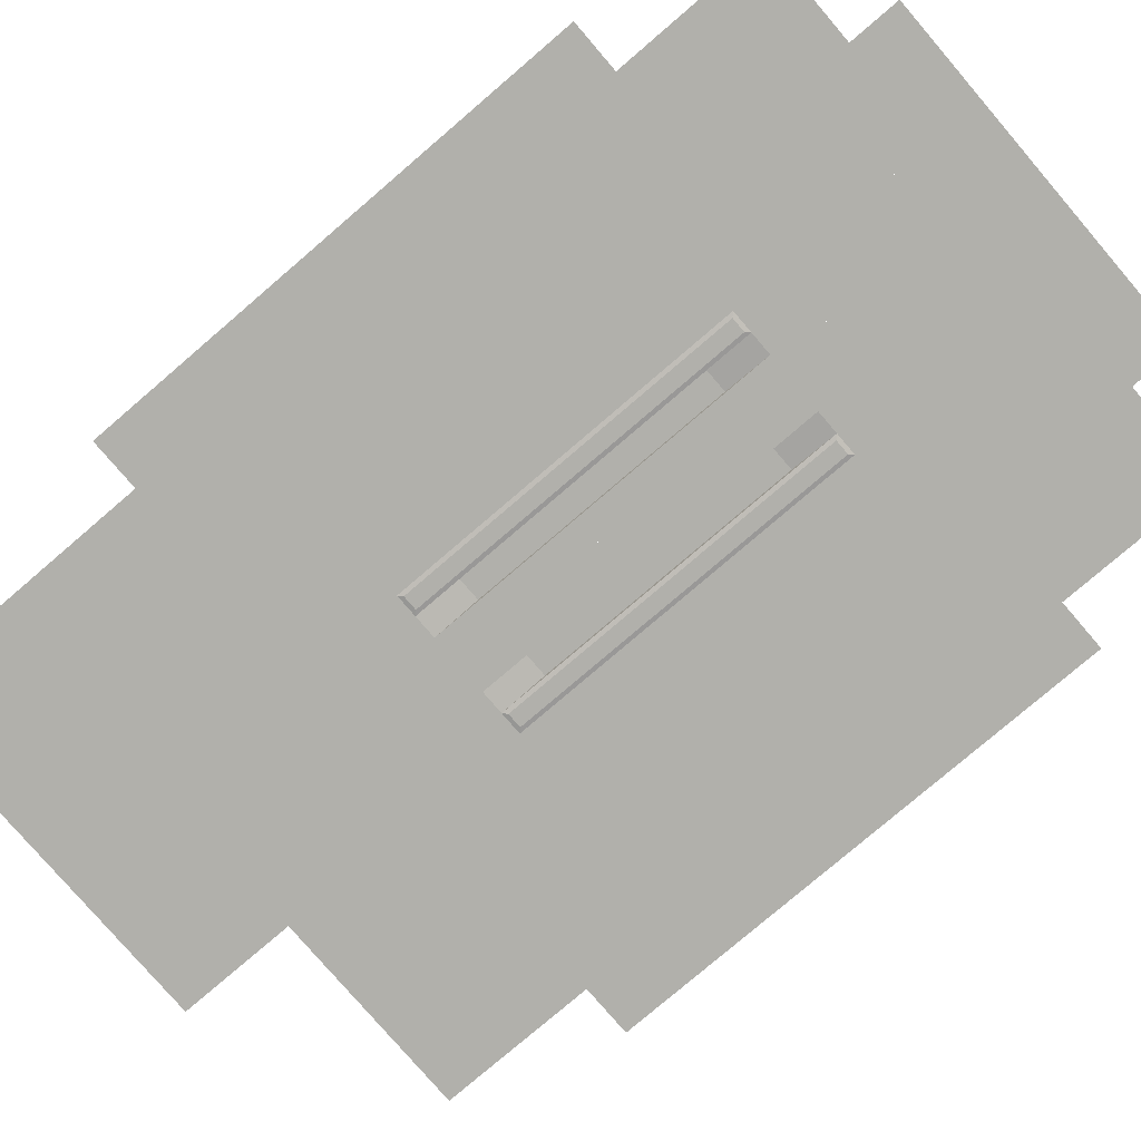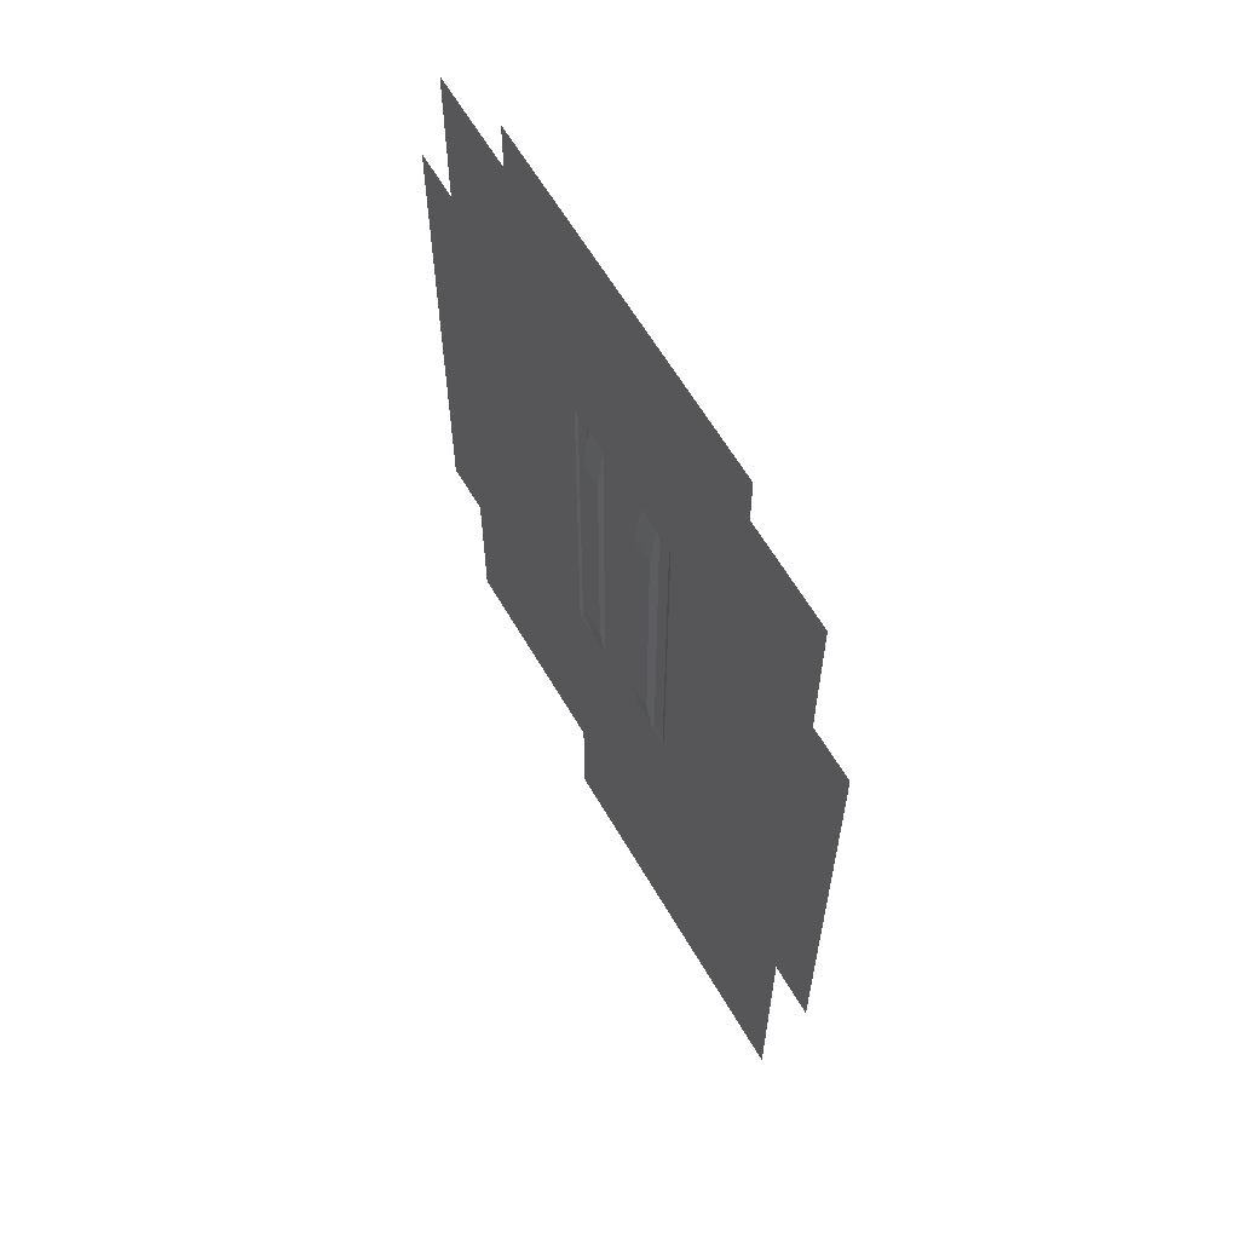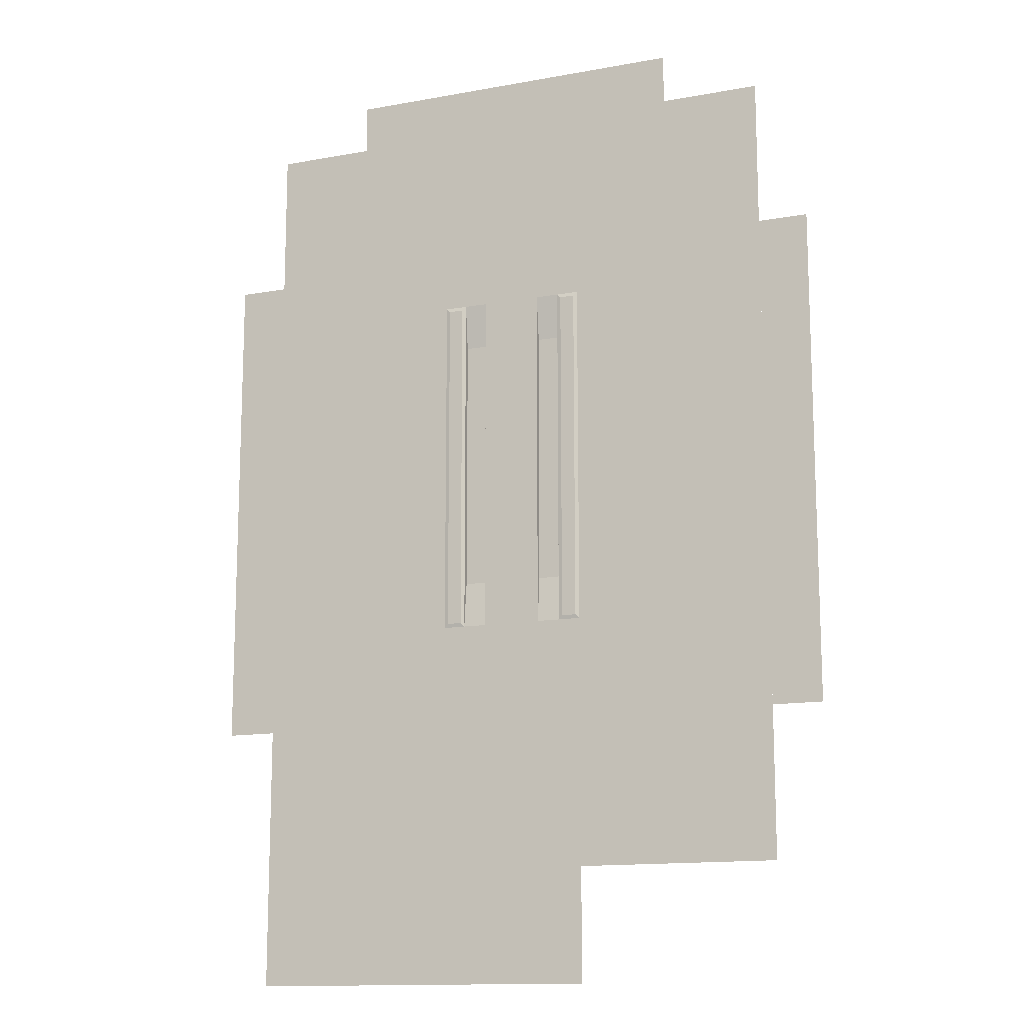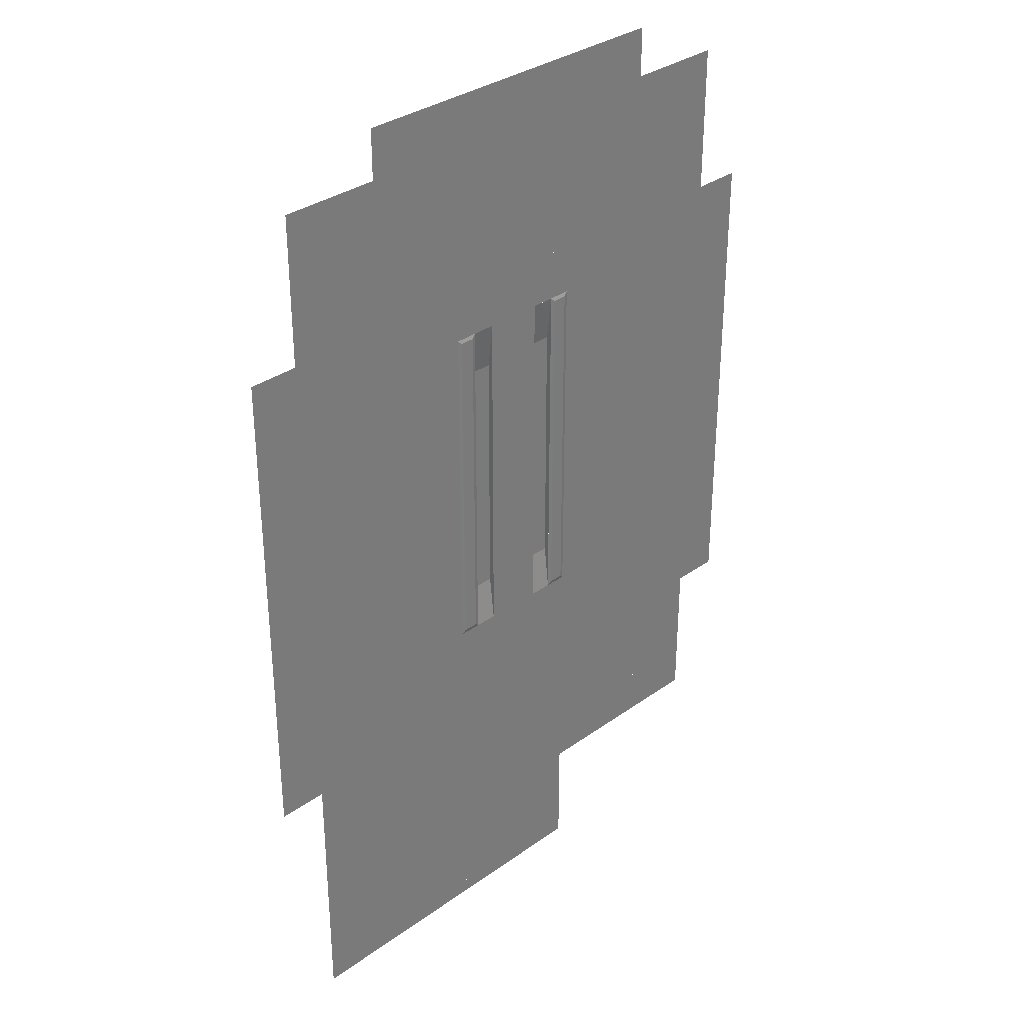
<metadata>
{"format":"obj","ext":"obj","renderer":"f3d","projection":"perspective","resolution":1024,"background":"white","views":[{"elev":-78.4,"azim":-49.4,"up":"+Y"},{"elev":62.2,"azim":-120.2,"up":"+Z"},{"elev":-13.6,"azim":22.3,"up":"+Z"},{"elev":33.2,"azim":-44.5,"up":"+Z"}]}
</metadata>
<code>
v -0.5886 0 -3.815e-06
v 0 0 -3.815e-06
v 0 0 0.5
v -0.5886 0 0.5
v 0.5886 0 -3.815e-06
v 0.5886 0 0.5
v 0 0 -0.5
v 0.5886 0 -0.5
v -0.5886 0 -0.5
v -0.5886 0 3.5
v -0.5886 0 0.5
v 0.5886 0 0.5
v 0.5886 0 3.5
v 1.053 0.1054 -3.815e-06
v 1.053 0.1054 2.58
v 0.5886 0.1054 2.58
v 0.5886 0.1054 -3.815e-06
v 0.5886 0.1054 2.58
v 0.5886 0 3.5
v 0.5886 0 -3.815e-06
v 0.5886 0.1054 -3.815e-06
v 1.053 0.1054 2.58
v 1.053 0 3.5
v 0.5886 0 3.5
v 0.5886 0.1054 2.58
v 1.053 0.1054 -3.815e-06
v 1.053 0 -3.815e-06
v 1.053 0 3.5
v 1.053 0.1054 2.58
v -0.5886 0.1054 -3.815e-06
v -0.5886 0.1054 2.58
v -1.053 0.1054 2.58
v -1.053 0.1054 -3.815e-06
v -1.053 0.1054 2.58
v -1.053 0 3.5
v -1.053 0 -3.815e-06
v -1.053 0.1054 -3.815e-06
v -0.5886 0.1054 2.58
v -0.5886 0 3.5
v -1.053 0 3.5
v -1.053 0.1054 2.58
v -0.5886 0.1054 -3.815e-06
v -0.5886 0 -3.815e-06
v -0.5886 0 3.5
v -0.5886 0.1054 2.58
v -1.422 -0.0181 1.581
v -1.131 -0.0181 1.581
v -1.131 -0.0181 3.422
v -1.422 -0.0181 3.422
v -1.422 -0.0181 -1.244
v -1.131 -0.0181 -1.244
v -1.131 -0.0181 1.581
v -1.422 -0.0181 1.581
v -1.422 -0.0181 -3.422
v -1.131 -0.0181 -3.422
v -1.131 -0.0181 -1.244
v -1.422 -0.0181 -1.244
v -1.422 -0.0181 3.422
v -1.5 0 3.5
v -1.5 0 1.581
v -1.422 -0.0181 1.581
v -1.131 -0.0181 3.422
v -1.053 0 3.5
v -1.5 0 3.5
v -1.422 -0.0181 3.422
v -1.131 -0.0181 1.581
v -1.053 0 1.581
v -1.053 0 3.5
v -1.131 -0.0181 3.422
v -1.422 -0.0181 1.581
v -1.5 0 1.581
v -1.5 0 -1.244
v -1.422 -0.0181 -1.244
v -1.131 -0.0181 -1.244
v -1.053 0 -1.244
v -1.053 0 1.581
v -1.131 -0.0181 1.581
v -1.422 -0.0181 -1.244
v -1.5 0 -1.244
v -1.5 0 -3.5
v -1.422 -0.0181 -3.422
v -1.131 -0.0181 -3.422
v -1.053 0 -3.5
v -1.053 0 -1.244
v -1.131 -0.0181 -1.244
v -1.422 -0.0181 -3.422
v -1.5 0 -3.5
v -1.053 0 -3.5
v -1.131 -0.0181 -3.422
v 1.131 -0.0181 1.581
v 1.422 -0.0181 1.581
v 1.422 -0.0181 3.422
v 1.131 -0.0181 3.422
v 1.131 -0.0181 -1.244
v 1.422 -0.0181 -1.244
v 1.422 -0.0181 1.581
v 1.131 -0.0181 1.581
v 1.131 -0.0181 -3.422
v 1.422 -0.0181 -3.422
v 1.422 -0.0181 -1.244
v 1.131 -0.0181 -1.244
v 1.131 -0.0181 3.422
v 1.053 0 3.5
v 1.053 0 1.581
v 1.131 -0.0181 1.581
v 1.422 -0.0181 3.422
v 1.5 0 3.5
v 1.053 0 3.5
v 1.131 -0.0181 3.422
v 1.422 -0.0181 1.581
v 1.5 0 1.581
v 1.5 0 3.5
v 1.422 -0.0181 3.422
v 1.131 -0.0181 1.581
v 1.053 0 1.581
v 1.053 0 -1.244
v 1.131 -0.0181 -1.244
v 1.422 -0.0181 -1.244
v 1.5 0 -1.244
v 1.5 0 1.581
v 1.422 -0.0181 1.581
v 1.131 -0.0181 -1.244
v 1.053 0 -1.244
v 1.053 0 -3.5
v 1.131 -0.0181 -3.422
v 1.422 -0.0181 -3.422
v 1.5 0 -3.5
v 1.5 0 -1.244
v 1.422 -0.0181 -1.244
v 1.131 -0.0181 -3.422
v 1.053 0 -3.5
v 1.5 0 -3.5
v 1.422 -0.0181 -3.422
v 1.053 0.1054 -3.815e-06
v 0.5886 0.1054 -3.815e-06
v 0.5886 0.1054 -2.58
v 1.053 0.1054 -2.58
v 0.5886 0.1054 -2.58
v 0.5886 0.1054 -3.815e-06
v 0.5886 0 -3.815e-06
v 0.5886 0 -3.5
v 1.053 0.1054 -2.58
v 0.5886 0.1054 -2.58
v 0.5886 0 -3.5
v 1.053 0 -3.5
v 1.053 0.1054 -3.815e-06
v 1.053 0.1054 -2.58
v 1.053 0 -3.5
v 1.053 0 -3.815e-06
v -0.5886 0.1054 -3.815e-06
v -1.053 0.1054 -3.815e-06
v -1.053 0.1054 -2.58
v -0.5886 0.1054 -2.58
v -1.053 0.1054 -2.58
v -1.053 0.1054 -3.815e-06
v -1.053 0 -3.815e-06
v -1.053 0 -3.5
v -0.5886 0.1054 -2.58
v -1.053 0.1054 -2.58
v -1.053 0 -3.5
v -0.5886 0 -3.5
v -0.5886 0.1054 -3.815e-06
v -0.5886 0.1054 -2.58
v -0.5886 0 -3.5
v -0.5886 0 -3.815e-06
v -0.5886 0 -0.5
v -0.5886 0 -3.5
v 0.5886 0 -3.5
v 0.5886 0 -0.5
v -1.5 0 -4.5
v -0.5 0 -4.5
v -0.5 0 -3.5
v -1.5 0 -3.5
v -0.5 0 -4.5
v 0.5 0 -4.5
v 0.5 0 -3.5
v -0.5 0 -3.5
v 0.5 0 -4.5
v 1.5 0 -4.5
v 1.5 0 -3.5
v 0.5 0 -3.5
v -2.5 0 1.5
v -5.5 0 1.5
v -5.5 0 -1.5
v -2.5 0 -1.5
v -1.5 0 -0.5
v -2.5 0 -0.5
v -2.5 0 -1.5
v -1.5 0 -1.5
v -1.5 0 0.5
v -2.5 0 0.5
v -2.5 0 -0.5
v -1.5 0 -0.5
v -1.5 0 1.5
v -2.5 0 1.5
v -2.5 0 0.5
v -1.5 0 0.5
v -5.5 0 1.5
v -6.5 0 1.5
v -6.5 0 0.5
v -5.5 0 0.5
v -5.5 0 0.5
v -6.5 0 0.5
v -6.5 0 -0.5
v -5.5 0 -0.5
v -5.5 0 -0.5
v -6.5 0 -0.5
v -6.5 0 -1.5
v -5.5 0 -1.5
v 2.5 0 1.5
v 2.5 0 -1.5
v 5.5 0 -1.5
v 5.5 0 1.5
v 1.5 0 -0.5
v 1.5 0 -1.5
v 2.5 0 -1.5
v 2.5 0 -0.5
v 1.5 0 0.5
v 1.5 0 -0.5
v 2.5 0 -0.5
v 2.5 0 0.5
v 1.5 0 1.5
v 1.5 0 0.5
v 2.5 0 0.5
v 2.5 0 1.5
v 5.5 0 1.5
v 5.5 0 0.5
v 6.5 0 0.5
v 6.5 0 1.5
v 5.5 0 0.5
v 5.5 0 -0.5
v 6.5 0 -0.5
v 6.5 0 0.5
v 5.5 0 -0.5
v 5.5 0 -1.5
v 6.5 0 -1.5
v 6.5 0 -0.5
v -2.5 0 4.5
v -5.5 0 4.5
v -5.5 0 1.5
v -2.5 0 1.5
v -1.5 0 2.5
v -2.5 0 2.5
v -2.5 0 1.5
v -1.5 0 1.5
v -1.5 0 3.5
v -2.5 0 3.5
v -2.5 0 2.5
v -1.5 0 2.5
v -1.5 0 4.5
v -2.5 0 4.5
v -2.5 0 3.5
v -1.5 0 3.5
v -5.5 0 4.5
v -6.5 0 4.5
v -6.5 0 3.5
v -5.5 0 3.5
v -5.5 0 3.5
v -6.5 0 3.5
v -6.5 0 2.5
v -5.5 0 2.5
v -5.5 0 2.5
v -6.5 0 2.5
v -6.5 0 1.5
v -5.5 0 1.5
v -2.5 0 7.5
v -5.5 0 7.5
v -5.5 0 4.5
v -2.5 0 4.5
v -1.5 0 5.5
v -2.5 0 5.5
v -2.5 0 4.5
v -1.5 0 4.5
v -1.5 0 6.5
v -2.5 0 6.5
v -2.5 0 5.5
v -1.5 0 5.5
v -1.5 0 7.5
v -2.5 0 7.5
v -2.5 0 6.5
v -1.5 0 6.5
v -2.5 0 -1.5
v -5.5 0 -1.5
v -5.5 0 -4.5
v -2.5 0 -4.5
v -1.5 0 -3.5
v -2.5 0 -3.5
v -2.5 0 -4.5
v -1.5 0 -4.5
v -1.5 0 -2.5
v -2.5 0 -2.5
v -2.5 0 -3.5
v -1.5 0 -3.5
v -1.5 0 -1.5
v -2.5 0 -1.5
v -2.5 0 -2.5
v -1.5 0 -2.5
v -5.5 0 -1.5
v -6.5 0 -1.5
v -6.5 0 -2.5
v -5.5 0 -2.5
v -5.5 0 -2.5
v -6.5 0 -2.5
v -6.5 0 -3.5
v -5.5 0 -3.5
v -5.5 0 -3.5
v -6.5 0 -3.5
v -6.5 0 -4.5
v -5.5 0 -4.5
v -2.5 0 -4.5
v -5.5 0 -4.5
v -5.5 0 -7.5
v -2.5 0 -7.5
v -1.5 0 -6.5
v -2.5 0 -6.5
v -2.5 0 -7.5
v -1.5 0 -7.5
v -1.5 0 -5.5
v -2.5 0 -5.5
v -2.5 0 -6.5
v -1.5 0 -6.5
v -1.5 0 -4.5
v -2.5 0 -4.5
v -2.5 0 -5.5
v -1.5 0 -5.5
v -5.5 0 -4.5
v -6.5 0 -4.5
v -6.5 0 -5.5
v -5.5 0 -5.5
v 2.5 0 -4.5
v 2.5 0 -7.5
v 5.5 0 -7.5
v 5.5 0 -4.5
v 1.5 0 -6.5
v 1.5 0 -7.5
v 2.5 0 -7.5
v 2.5 0 -6.5
v 1.5 0 -5.5
v 1.5 0 -6.5
v 2.5 0 -6.5
v 2.5 0 -5.5
v 1.5 0 -4.5
v 1.5 0 -5.5
v 2.5 0 -5.5
v 2.5 0 -4.5
v 5.5 0 -4.5
v 5.5 0 -5.5
v 6.5 0 -5.5
v 6.5 0 -4.5
v 2.5 0 -1.5
v 2.5 0 -4.5
v 5.5 0 -4.5
v 5.5 0 -1.5
v 1.5 0 -3.5
v 1.5 0 -4.5
v 2.5 0 -4.5
v 2.5 0 -3.5
v 1.5 0 -2.5
v 1.5 0 -3.5
v 2.5 0 -3.5
v 2.5 0 -2.5
v 1.5 0 -1.5
v 1.5 0 -2.5
v 2.5 0 -2.5
v 2.5 0 -1.5
v 5.5 0 -1.5
v 5.5 0 -2.5
v 6.5 0 -2.5
v 6.5 0 -1.5
v 5.5 0 -2.5
v 5.5 0 -3.5
v 6.5 0 -3.5
v 6.5 0 -2.5
v 5.5 0 -3.5
v 5.5 0 -4.5
v 6.5 0 -4.5
v 6.5 0 -3.5
v 2.5 0 4.5
v 2.5 0 1.5
v 5.5 0 1.5
v 5.5 0 4.5
v 1.5 0 2.5
v 1.5 0 1.5
v 2.5 0 1.5
v 2.5 0 2.5
v 1.5 0 3.5
v 1.5 0 2.5
v 2.5 0 2.5
v 2.5 0 3.5
v 1.5 0 4.5
v 1.5 0 3.5
v 2.5 0 3.5
v 2.5 0 4.5
v 5.5 0 4.5
v 5.5 0 3.5
v 6.5 0 3.5
v 6.5 0 4.5
v 5.5 0 3.5
v 5.5 0 2.5
v 6.5 0 2.5
v 6.5 0 3.5
v 5.5 0 2.5
v 5.5 0 1.5
v 6.5 0 1.5
v 6.5 0 2.5
v 2.5 0 7.5
v 2.5 0 4.5
v 5.5 0 4.5
v 5.5 0 7.5
v 1.5 0 5.5
v 1.5 0 4.5
v 2.5 0 4.5
v 2.5 0 5.5
v 1.5 0 6.5
v 1.5 0 5.5
v 2.5 0 5.5
v 2.5 0 6.5
v 1.5 0 7.5
v 1.5 0 6.5
v 2.5 0 6.5
v 2.5 0 7.5
v -1.5 0 7.5
v -1.5 0 4.5
v 1.5 0 4.5
v 1.5 0 7.5
v -1.5 0 3.5
v -0.5 0 3.5
v -0.5 0 4.5
v -1.5 0 4.5
v -0.5 0 3.5
v 0.5 0 3.5
v 0.5 0 4.5
v -0.5 0 4.5
v 0.5 0 3.5
v 1.5 0 3.5
v 1.5 0 4.5
v 0.5 0 4.5
v -2.5 0 7.5
v -1.5 0 7.5
v -1.5 0 8.5
v -2.5 0 8.5
v -1.5 0 7.5
v -0.5 0 7.5
v -0.5 0 8.5
v -1.5 0 8.5
v -0.5 0 7.5
v 0.5 0 7.5
v 0.5 0 8.5
v -0.5 0 8.5
v 0.5 0 7.5
v 1.5 0 7.5
v 1.5 0 8.5
v 0.5 0 8.5
v 1.5 0 7.5
v 2.5 0 7.5
v 2.5 0 8.5
v 1.5 0 8.5
v 2.5 0 7.5
v 3.5 0 7.5
v 3.5 0 8.5
v 2.5 0 8.5
v -3.5 0 7.5
v -2.5 0 7.5
v -2.5 0 8.5
v -3.5 0 8.5
v -2.5 0 -8.5
v -1.5 0 -8.5
v -1.5 0 -7.5
v -2.5 0 -7.5
v -1.5 0 -8.5
v -0.5 0 -8.5
v -0.5 0 -7.5
v -1.5 0 -7.5
v -0.5 0 -8.5
v 0.5 0 -8.5
v 0.5 0 -7.5
v -0.5 0 -7.5
v 3.5 0 -8.5
v 4.5 0 -8.5
v 4.5 0 -7.5
v 3.5 0 -7.5
v 4.5 0 -8.5
v 5.5 0 -8.5
v 5.5 0 -7.5
v 4.5 0 -7.5
v 0.5 0 -8.5
v 1.5 0 -8.5
v 1.5 0 -7.5
v 0.5 0 -7.5
v 1.5 0 -8.5
v 2.5 0 -8.5
v 2.5 0 -7.5
v 1.5 0 -7.5
v 2.5 0 -8.5
v 3.5 0 -8.5
v 3.5 0 -7.5
v 2.5 0 -7.5
v -5.5 0 -8.5
v -4.5 0 -8.5
v -4.5 0 -7.5
v -5.5 0 -7.5
v -4.5 0 -8.5
v -3.5 0 -8.5
v -3.5 0 -7.5
v -4.5 0 -7.5
v -3.5 0 -8.5
v -2.5 0 -8.5
v -2.5 0 -7.5
v -3.5 0 -7.5
v -1.5 0 -4.5
v -1.5 0 -7.5
v 1.5 0 -7.5
v 1.5 0 -4.5
v -2.5 0 -8.5
v -5.5 0 -8.5
v -5.5 0 -10.77
v -2.5 0 -10.77
v 1.5 0 -8.5
v -1.5 0 -8.5
v -1.5 0 -10.77
v 1.5 0 -10.77
v -1.5 0 -10.5
v -2.5 0 -10.5
v -2.5 0 -10.77
v -1.5 0 -10.77
v -1.5 0 -9.5
v -2.5 0 -9.5
v -2.5 0 -10.5
v -1.5 0 -10.5
v -1.5 0 -8.5
v -2.5 0 -8.5
v -2.5 0 -9.5
v -1.5 0 -9.5
g mesh_floor_01_3080_72
f 1 3 2
f 1 4 3
f 3 5 2
f 3 6 5
f 5 7 2
f 7 1 2
f 5 8 7
f 7 9 1
f 10 12 11
f 10 13 12
f 14 16 15
f 14 17 16
f 18 20 19
f 18 21 20
f 22 24 23
f 22 25 24
f 26 28 27
f 26 29 28
f 30 32 31
f 30 33 32
f 34 36 35
f 34 37 36
f 38 40 39
f 38 41 40
f 42 44 43
f 42 45 44
f 46 48 47
f 46 49 48
f 50 52 51
f 50 53 52
f 54 56 55
f 54 57 56
f 58 60 59
f 58 61 60
f 62 64 63
f 62 65 64
f 66 68 67
f 66 69 68
f 70 72 71
f 70 73 72
f 74 76 75
f 74 77 76
f 78 80 79
f 78 81 80
f 82 84 83
f 82 85 84
f 86 88 87
f 86 89 88
f 90 92 91
f 90 93 92
f 94 96 95
f 94 97 96
f 98 100 99
f 98 101 100
f 102 104 103
f 102 105 104
f 106 108 107
f 106 109 108
f 110 112 111
f 110 113 112
f 114 116 115
f 114 117 116
f 118 120 119
f 118 121 120
f 122 124 123
f 122 125 124
f 126 128 127
f 126 129 128
f 130 132 131
f 130 133 132
f 134 136 135
f 134 137 136
f 138 140 139
f 138 141 140
f 142 144 143
f 142 145 144
f 146 148 147
f 146 149 148
f 150 152 151
f 150 153 152
f 154 156 155
f 154 157 156
f 158 160 159
f 158 161 160
f 162 164 163
f 162 165 164
f 166 168 167
f 166 169 168
f 170 172 171
f 170 173 172
f 174 176 175
f 174 177 176
f 178 180 179
f 178 181 180
f 182 184 183
f 182 185 184
f 186 188 187
f 186 189 188
f 190 192 191
f 190 193 192
f 194 196 195
f 194 197 196
f 198 200 199
f 198 201 200
f 202 204 203
f 202 205 204
f 206 208 207
f 206 209 208
f 210 212 211
f 210 213 212
f 214 216 215
f 214 217 216
f 218 220 219
f 218 221 220
f 222 224 223
f 222 225 224
f 226 228 227
f 226 229 228
f 230 232 231
f 230 233 232
f 234 236 235
f 234 237 236
f 238 240 239
f 238 241 240
f 242 244 243
f 242 245 244
f 246 248 247
f 246 249 248
f 250 252 251
f 250 253 252
f 254 256 255
f 254 257 256
f 258 260 259
f 258 261 260
f 262 264 263
f 262 265 264
f 266 268 267
f 266 269 268
f 270 272 271
f 270 273 272
f 274 276 275
f 274 277 276
f 278 280 279
f 278 281 280
f 282 284 283
f 282 285 284
f 286 288 287
f 286 289 288
f 290 292 291
f 290 293 292
f 294 296 295
f 294 297 296
f 298 300 299
f 298 301 300
f 302 304 303
f 302 305 304
f 306 308 307
f 306 309 308
f 310 312 311
f 310 313 312
f 314 316 315
f 314 317 316
f 318 320 319
f 318 321 320
f 322 324 323
f 322 325 324
f 326 328 327
f 326 329 328
f 330 332 331
f 330 333 332
f 334 336 335
f 334 337 336
f 338 340 339
f 338 341 340
f 342 344 343
f 342 345 344
f 346 348 347
f 346 349 348
f 350 352 351
f 350 353 352
f 354 356 355
f 354 357 356
f 358 360 359
f 358 361 360
f 362 364 363
f 362 365 364
f 366 368 367
f 366 369 368
f 370 372 371
f 370 373 372
f 374 376 375
f 374 377 376
f 378 380 379
f 378 381 380
f 382 384 383
f 382 385 384
f 386 388 387
f 386 389 388
f 390 392 391
f 390 393 392
f 394 396 395
f 394 397 396
f 398 400 399
f 398 401 400
f 402 404 403
f 402 405 404
f 406 408 407
f 406 409 408
f 410 412 411
f 410 413 412
f 414 416 415
f 414 417 416
f 418 420 419
f 418 421 420
f 422 424 423
f 422 425 424
f 426 428 427
f 426 429 428
f 430 432 431
f 430 433 432
f 434 436 435
f 434 437 436
f 438 440 439
f 438 441 440
f 442 444 443
f 442 445 444
f 446 448 447
f 446 449 448
f 450 452 451
f 450 453 452
f 454 456 455
f 454 457 456
f 458 460 459
f 458 461 460
f 462 464 463
f 462 465 464
f 466 468 467
f 466 469 468
f 470 472 471
f 470 473 472
f 474 476 475
f 474 477 476
f 478 480 479
f 478 481 480
f 482 484 483
f 482 485 484
f 486 488 487
f 486 489 488
f 490 492 491
f 490 493 492
f 494 496 495
f 494 497 496
f 498 500 499
f 498 501 500
f 502 504 503
f 502 505 504
f 506 508 507
f 506 509 508
f 510 512 511
f 510 513 512
f 514 516 515
f 514 517 516
f 518 520 519
f 518 521 520
f 522 524 523
f 522 525 524
f 526 528 527
f 526 529 528
f 530 532 531
f 530 533 532

</code>
